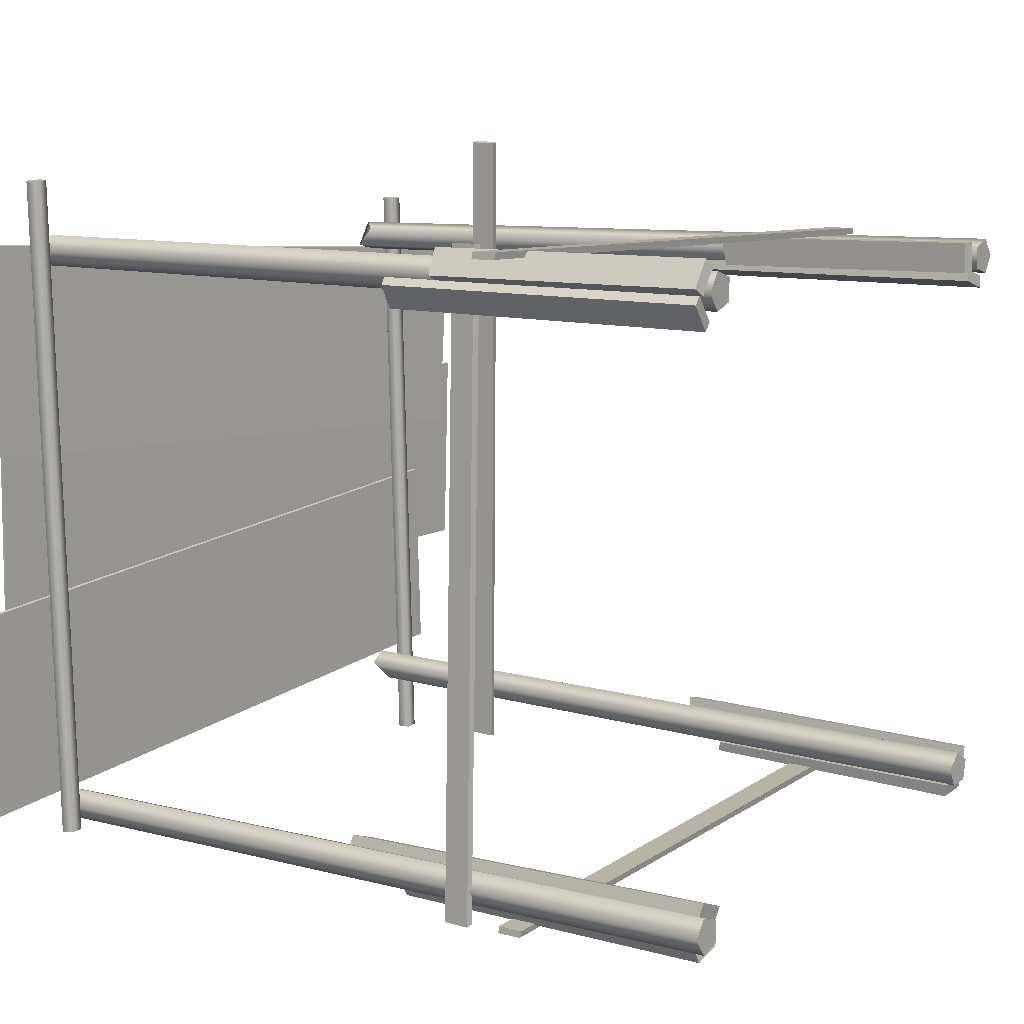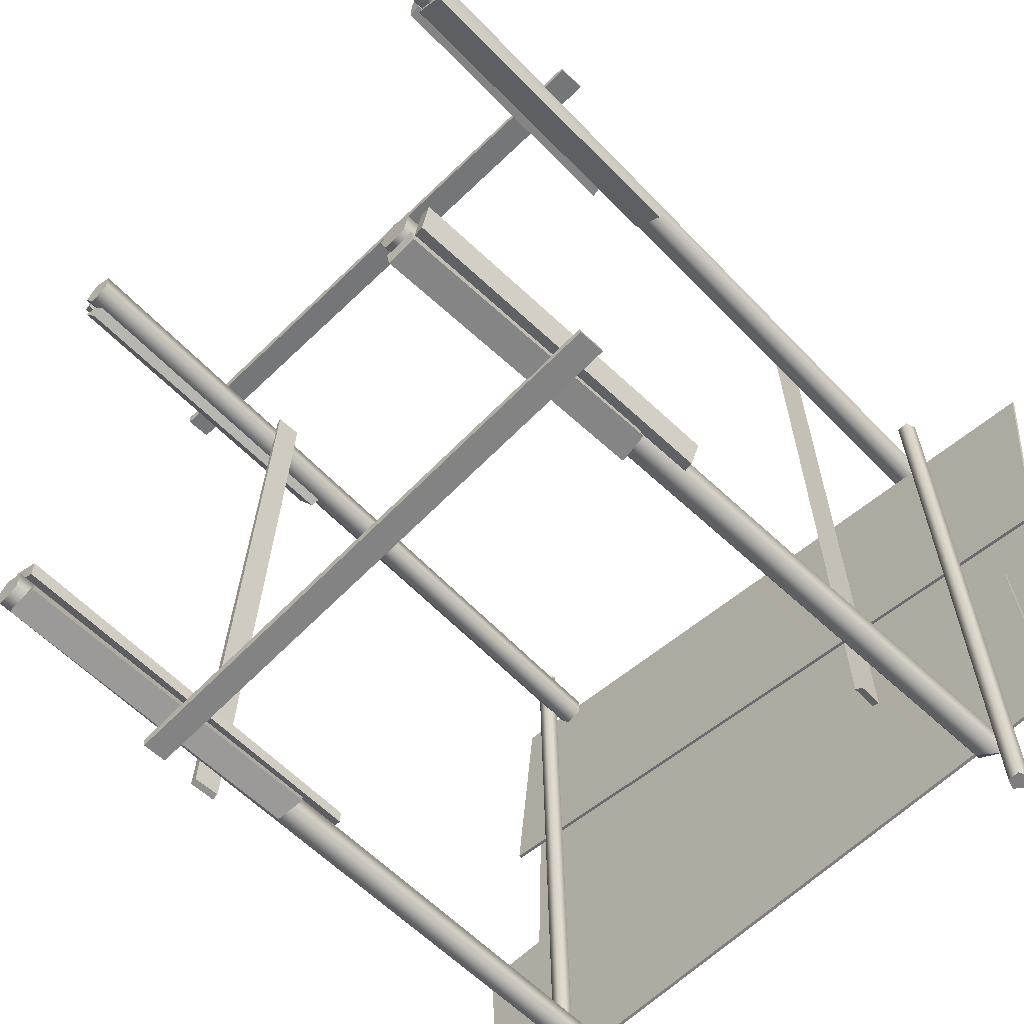
<metadata>
{"format":"obj","ext":"obj","renderer":"f3d","projection":"perspective","resolution":1024,"background":"white","views":[{"elev":11.6,"azim":-54.4,"up":"+Z"},{"elev":-57.0,"azim":44.1,"up":"+Z"}]}
</metadata>
<code>
v -3.304 4.653 0.02161
v -3.376 4.755 -0.07288
v -3.197 4.76 -0.01529
v -3.268 4.653 -3.645
v -3.203 4.755 -3.744
v -3.197 4.76 -3.557
v -0.03886 4.653 -3.505
v 0.07927 4.755 -3.496
v -0.08169 4.76 -3.4
v -0.195 4.653 -0.1696
v -0.1949 4.755 -0.2881
v -0.08723 4.76 -0.1344
v -3.678 4.76 -0.02255
v -3.678 4.781 -0.01904
v 0.8153 4.757 -0.3845
v -3.678 4.76 -0.02255
v 0.8153 4.757 -0.3845
v 0.8158 4.737 -0.388
v -3.638 4.797 -1.186
v -3.638 4.817 -1.182
v 0.8687 4.797 -1.265
v -3.638 4.797 -1.186
v 0.8687 4.797 -1.265
v 0.8694 4.776 -1.269
v -4.084 4.763 -2.313
v -4.084 4.783 -2.309
v 0.4134 4.758 -2.01
v -4.084 4.763 -2.313
v 0.4134 4.758 -2.01
v 0.4145 4.738 -2.013
v 0.1923 1.012 -0.04073
v -3.521 1.152 0.0966
v -3.517 1.143 0.1369
v 0.1834 1.011 -0.001248
v 0.198 1.173 -0.04697
v -3.516 1.303 0.09074
v -3.521 1.152 0.0966
v 0.1923 1.012 -0.04073
v -3.517 1.143 0.1369
v -3.521 1.152 0.0966
v -3.516 1.303 0.09074
v -3.511 1.302 0.1307
v 0.1891 1.174 -0.004682
v 0.198 1.173 -0.04697
v 0.1923 1.012 -0.04073
v 0.1834 1.011 -0.001248
v -3.511 1.302 0.1307
v -3.516 1.303 0.09074
v 0.198 1.173 -0.04697
v 0.1891 1.174 -0.004682
v 0.1891 1.174 -0.004682
v 0.1834 1.011 -0.001248
v -3.517 1.143 0.1369
v -3.511 1.302 0.1307
v -3.255 0.0284 -0.04463
v -3.306 1.702 -0.06546
v -3.358 1.713 -0.03503
v -3.316 0.03989 -0.002965
v -3.147 0.03403 0.1002
v -3.204 1.732 0.07709
v -3.306 1.702 -0.06546
v -3.255 0.0284 -0.04463
v -3.316 0.03989 -0.002965
v -3.358 1.713 -0.03503
v -3.255 1.744 0.1107
v -3.21 0.04552 0.1446
v -3.358 1.713 -0.03503
v -3.306 1.702 -0.06546
v -3.204 1.732 0.07709
v -3.255 1.744 0.1107
v -3.21 0.04552 0.1446
v -3.147 0.03403 0.1002
v -3.255 0.0284 -0.04463
v -3.316 0.03989 -0.002965
v -3.255 1.744 0.1107
v -3.204 1.732 0.07709
v -3.147 0.03403 0.1002
v -3.21 0.04552 0.1446
v -3.046 0 0.0394
v -3.197 4.76 -0.01529
v -3.197 4.759 -0.1312
v -3.047 -0.001235 -0.08965
v -3.047 -0.001235 -0.08965
v -3.197 4.759 -0.1312
v -3.308 4.756 -0.1668
v -3.169 -0.00523 -0.1292
v -3.169 -0.00523 -0.1292
v -3.308 4.756 -0.1668
v -3.376 4.755 -0.07288
v -3.245 -0.006465 -0.02466
v -3.245 -0.006465 -0.02466
v -3.376 4.755 -0.07288
v -3.304 4.653 0.02161
v -3.169 -0.003232 0.07951
v -3.169 -0.003232 0.07951
v -3.304 4.653 0.02161
v -3.197 4.76 -0.01529
v -3.046 0 0.0394
v -3.047 -0.001235 -0.08965
v -3.169 -0.00523 -0.1292
v -3.245 -0.006465 -0.02466
v -3.046 0 0.0394
v -3.169 -0.003232 0.07951
v -3.376 4.755 -0.07288
v -3.308 4.756 -0.1668
v -3.197 4.759 -0.1312
v -3.197 4.76 -0.01529
v -3.295 0.04855 -0.08778
v -3.335 2.056 -0.1114
v -3.29 2.07 -0.07217
v -3.236 0.06297 -0.04362
v -3.192 0.0491 -0.2358
v -3.232 2.082 -0.2543
v -3.335 2.056 -0.1114
v -3.295 0.04855 -0.08778
v -3.236 0.06297 -0.04362
v -3.29 2.07 -0.07217
v -3.185 2.096 -0.2175
v -3.13 0.06359 -0.1914
v -3.29 2.07 -0.07217
v -3.335 2.056 -0.1114
v -3.232 2.082 -0.2543
v -3.185 2.096 -0.2175
v -3.13 0.06359 -0.1914
v -3.192 0.0491 -0.2358
v -3.295 0.04855 -0.08778
v -3.236 0.06297 -0.04362
v -3.185 2.096 -0.2175
v -3.232 2.082 -0.2543
v -3.192 0.0491 -0.2358
v -3.13 0.06359 -0.1914
v 0.1208 4.682 -3.924
v -0.01826 4.674 0.03105
v 0.004603 4.605 0.03215
v 0.1437 4.613 -3.923
v 0.1437 4.613 -3.923
v 0.004603 4.605 0.03215
v 0.07771 4.605 0.03597
v 0.2168 4.613 -3.919
v 0.2168 4.613 -3.919
v 0.07771 4.605 0.03597
v 0.09995 4.675 0.03737
v 0.239 4.683 -3.918
v 0.239 4.683 -3.918
v 0.09995 4.675 0.03737
v 0.04057 4.718 0.03425
v 0.1797 4.726 -3.921
v 0.1797 4.726 -3.921
v 0.04057 4.718 0.03425
v -0.01826 4.674 0.03105
v 0.1208 4.682 -3.924
v 0.2168 4.613 -3.919
v 0.239 4.683 -3.918
v 0.1797 4.726 -3.921
v 0.1437 4.613 -3.923
v 0.1208 4.682 -3.924
v 0.04057 4.718 0.03425
v 0.09995 4.675 0.03737
v 0.07771 4.605 0.03597
v 0.004603 4.605 0.03215
v -0.01826 4.674 0.03105
v -3.197 0 -3.396
v -3.197 4.76 -3.557
v -3.088 4.759 -3.596
v -3.076 -0.001235 -3.44
v -3.076 -0.001235 -3.44
v -3.088 4.759 -3.596
v -3.091 4.756 -3.712
v -3.08 -0.00523 -3.569
v -3.08 -0.00523 -3.569
v -3.091 4.756 -3.712
v -3.203 4.755 -3.744
v -3.204 -0.006465 -3.605
v -3.204 -0.006465 -3.605
v -3.203 4.755 -3.744
v -3.268 4.653 -3.645
v -3.276 -0.003232 -3.498
v -3.276 -0.003232 -3.498
v -3.268 4.653 -3.645
v -3.197 4.76 -3.557
v -3.197 0 -3.396
v -3.08 -0.00523 -3.569
v -3.204 -0.006465 -3.605
v -3.276 -0.003232 -3.498
v -3.076 -0.001235 -3.44
v -3.197 0 -3.396
v -3.203 4.755 -3.744
v -3.091 4.756 -3.712
v -3.088 4.759 -3.596
v -3.197 4.76 -3.557
v -2.997 0.02263 -3.391
v -3.018 2.408 -3.473
v -3.033 2.418 -3.531
v -3.021 0.0327 -3.462
v -3.165 0.02338 -3.327
v -3.183 2.433 -3.414
v -3.018 2.408 -3.473
v -2.997 0.02263 -3.391
v -3.021 0.0327 -3.462
v -3.033 2.418 -3.531
v -3.202 2.443 -3.471
v -3.191 0.03337 -3.399
v -3.033 2.418 -3.531
v -3.018 2.408 -3.473
v -3.183 2.433 -3.414
v -3.202 2.443 -3.471
v -3.191 0.03337 -3.399
v -3.165 0.02338 -3.327
v -2.997 0.02263 -3.391
v -3.021 0.0327 -3.462
v -3.202 2.443 -3.471
v -3.183 2.433 -3.414
v -3.165 0.02338 -3.327
v -3.191 0.03337 -3.399
v -3.162 0.04855 -3.674
v -3.153 2.056 -3.719
v -3.174 2.07 -3.663
v -3.183 0.06297 -3.603
v -2.987 0.0491 -3.626
v -2.984 2.082 -3.671
v -3.153 2.056 -3.719
v -3.162 0.04855 -3.674
v -3.183 0.06297 -3.603
v -3.174 2.07 -3.663
v -3.002 2.096 -3.613
v -3.008 0.06359 -3.553
v -3.174 2.07 -3.663
v -3.153 2.056 -3.719
v -2.984 2.082 -3.671
v -3.002 2.096 -3.613
v -3.008 0.06359 -3.553
v -2.987 0.0491 -3.626
v -3.162 0.04855 -3.674
v -3.183 0.06297 -3.603
v -3.002 2.096 -3.613
v -2.984 2.082 -3.671
v -2.987 0.0491 -3.626
v -3.008 0.06359 -3.553
v -3.296 1.512 -3.755
v -3.103 1.594 0.1245
v -3.064 1.582 0.1186
v -3.257 1.508 -3.747
v -3.291 1.673 -3.758
v -3.098 1.745 0.1216
v -3.103 1.594 0.1245
v -3.296 1.512 -3.755
v -3.064 1.582 0.1186
v -3.103 1.594 0.1245
v -3.098 1.745 0.1216
v -3.058 1.741 0.1156
v -3.248 1.671 -3.75
v -3.291 1.673 -3.758
v -3.296 1.512 -3.755
v -3.257 1.508 -3.747
v -3.058 1.741 0.1156
v -3.098 1.745 0.1216
v -3.291 1.673 -3.758
v -3.248 1.671 -3.75
v -3.248 1.671 -3.75
v -3.257 1.508 -3.747
v -3.064 1.582 0.1186
v -3.058 1.741 0.1156
v 0.2382 1.014 -3.525
v -3.292 1.148 -3.737
v -3.287 1.139 -3.697
v 0.2293 1.013 -3.485
v 0.244 1.175 -3.531
v -3.286 1.299 -3.743
v -3.292 1.148 -3.737
v 0.2382 1.014 -3.525
v -3.287 1.139 -3.697
v -3.292 1.148 -3.737
v -3.286 1.299 -3.743
v -3.281 1.298 -3.703
v 0.235 1.176 -3.489
v 0.244 1.175 -3.531
v 0.2382 1.014 -3.525
v 0.2293 1.013 -3.485
v -3.281 1.298 -3.703
v -3.286 1.299 -3.743
v 0.244 1.175 -3.531
v 0.235 1.176 -3.489
v 0.235 1.176 -3.489
v 0.2293 1.013 -3.485
v -3.287 1.139 -3.697
v -3.281 1.298 -3.703
v -0.02161 0.0284 -3.424
v 0.02778 1.702 -3.449
v 0.03925 1.713 -3.508
v -0.01264 0.03989 -3.497
v -0.2013 0.03403 -3.438
v -0.1464 1.732 -3.466
v 0.02778 1.702 -3.449
v -0.02161 0.0284 -3.424
v -0.01264 0.03989 -3.497
v 0.03925 1.713 -3.508
v -0.1383 1.744 -3.526
v -0.1937 0.04552 -3.515
v 0.03925 1.713 -3.508
v 0.02778 1.702 -3.449
v -0.1464 1.732 -3.466
v -0.1383 1.744 -3.526
v -0.1937 0.04552 -3.515
v -0.2013 0.03403 -3.438
v -0.02161 0.0284 -3.424
v -0.01264 0.03989 -3.497
v -0.1383 1.744 -3.526
v -0.1464 1.732 -3.466
v -0.2013 0.03403 -3.438
v -0.1937 0.04552 -3.515
v -0.2221 0 -3.322
v -0.08169 4.76 -3.4
v 0.005774 4.759 -3.324
v -0.1248 -0.001235 -3.238
v -0.1248 -0.001235 -3.238
v 0.005774 4.759 -3.324
v 0.1052 4.756 -3.383
v -0.0142 -0.00523 -3.304
v -0.0142 -0.00523 -3.304
v 0.1052 4.756 -3.383
v 0.07927 4.755 -3.496
v -0.04307 -0.006465 -3.43
v -0.04307 -0.006465 -3.43
v 0.07927 4.755 -3.496
v -0.03886 4.653 -3.505
v -0.1715 -0.003232 -3.441
v -0.1715 -0.003232 -3.441
v -0.03886 4.653 -3.505
v -0.08169 4.76 -3.4
v -0.2221 0 -3.322
v -0.04307 -0.006465 -3.43
v -0.1715 -0.003232 -3.441
v -0.2221 0 -3.322
v -0.0142 -0.00523 -3.304
v -0.1248 -0.001235 -3.238
v 0.07927 4.755 -3.496
v 0.1052 4.756 -3.383
v 0.005774 4.759 -3.324
v -0.08169 4.76 -3.4
v 0.03753 0.04855 -3.426
v 0.08146 2.056 -3.44
v 0.02216 2.07 -3.432
v -0.03433 0.06297 -3.411
v 0.08091 0.0491 -3.251
v 0.1215 2.082 -3.269
v 0.08146 2.056 -3.44
v 0.03753 0.04855 -3.426
v -0.03433 0.06297 -3.411
v 0.02216 2.07 -3.432
v 0.06234 2.096 -3.257
v 0.006866 0.06359 -3.234
v 0.02216 2.07 -3.432
v 0.08146 2.056 -3.44
v 0.1215 2.082 -3.269
v 0.06234 2.096 -3.257
v 0.006866 0.06359 -3.234
v 0.08091 0.0491 -3.251
v 0.03753 0.04855 -3.426
v -0.03433 0.06297 -3.411
v 0.06234 2.096 -3.257
v 0.1215 2.082 -3.269
v 0.08091 0.0491 -3.251
v 0.006866 0.06359 -3.234
v -0.1156 0.0284 -0.1926
v -0.1437 1.702 -0.2402
v -0.2038 1.713 -0.2473
v -0.1894 0.03989 -0.1963
v -0.1172 0.03403 -0.01241
v -0.1487 1.732 -0.06515
v -0.1437 1.702 -0.2402
v -0.1156 0.0284 -0.1926
v -0.1894 0.03989 -0.1963
v -0.2038 1.713 -0.2473
v -0.2094 1.744 -0.0689
v -0.1937 0.04552 -0.01451
v -0.2038 1.713 -0.2473
v -0.1437 1.702 -0.2402
v -0.1487 1.732 -0.06515
v -0.2094 1.744 -0.0689
v -0.1937 0.04552 -0.01451
v -0.1172 0.03403 -0.01241
v -0.1156 0.0284 -0.1926
v -0.1894 0.03989 -0.1963
v -0.2094 1.744 -0.0689
v -0.1487 1.732 -0.06515
v -0.1172 0.03403 -0.01241
v -0.1937 0.04552 -0.01451
v 0 0 0
v -0.08723 4.76 -0.1344
v -0.01748 4.759 -0.2271
v 0.07756 -0.001235 -0.1031
v 0.07756 -0.001235 -0.1031
v -0.01748 4.759 -0.2271
v -0.08403 4.756 -0.322
v 0.003589 -0.00523 -0.2086
v 0.003589 -0.00523 -0.2086
v -0.08403 4.756 -0.322
v -0.1949 4.755 -0.2881
v -0.1198 -0.006465 -0.1708
v -0.1198 -0.006465 -0.1708
v -0.1949 4.755 -0.2881
v -0.195 4.653 -0.1696
v -0.122 -0.003232 -0.0419
v -0.122 -0.003232 -0.0419
v -0.195 4.653 -0.1696
v -0.08723 4.76 -0.1344
v 0 0 0
v 0.07756 -0.001235 -0.1031
v 0.003589 -0.00523 -0.2086
v -0.1198 -0.006465 -0.1708
v -0.122 -0.003232 -0.0419
v 0 0 0
v -0.1949 4.755 -0.2881
v -0.08403 4.756 -0.322
v -0.01748 4.759 -0.2271
v -0.08723 4.76 -0.1344
v -0.1218 0.04855 -0.2515
v -0.1392 2.056 -0.2943
v -0.1267 2.07 -0.2357
v -0.1016 0.06297 -0.1809
v 0.04978 0.0491 -0.3073
v 0.02871 2.082 -0.3464
v -0.1392 2.056 -0.2943
v -0.1218 0.04855 -0.2515
v -0.1016 0.06297 -0.1809
v -0.1267 2.07 -0.2357
v 0.04471 2.096 -0.2883
v 0.07217 0.06359 -0.2347
v -0.1267 2.07 -0.2357
v -0.1392 2.056 -0.2943
v 0.02871 2.082 -0.3464
v 0.04471 2.096 -0.2883
v 0.07217 0.06359 -0.2347
v 0.04978 0.0491 -0.3073
v -0.1218 0.04855 -0.2515
v -0.1016 0.06297 -0.1809
v 0.04471 2.096 -0.2883
v 0.02871 2.082 -0.3464
v 0.04978 0.0491 -0.3073
v 0.07217 0.06359 -0.2347
v -3.678 4.76 -0.02255
v -3.787 4.73 -1.306
v -3.788 4.75 -1.306
v -3.678 4.781 -0.01904
v 0.7096 4.739 -1.671
v 0.7082 4.729 -1.671
v 0.8158 4.737 -0.388
v 0.8153 4.757 -0.3845
v 0.7074 4.749 -1.671
v -1.54 4.75 -1.488
v 0.7074 4.749 -1.671
v 0.8153 4.757 -0.3845
v -3.788 4.75 -1.306
v -3.678 4.781 -0.01904
v 0.7082 4.729 -1.671
v -3.787 4.73 -1.306
v -3.678 4.76 -0.02255
v 0.8158 4.737 -0.388
v 0.7082 4.729 -1.671
v 0.7096 4.739 -1.671
v 0.7074 4.749 -1.671
v -3.787 4.73 -1.306
v 0.7074 4.749 -1.671
v -1.54 4.75 -1.488
v -3.787 4.73 -1.306
v -3.788 4.75 -1.306
v -3.638 4.797 -1.186
v -3.667 4.79 -2.474
v -3.668 4.811 -2.473
v -3.638 4.817 -1.182
v 0.8425 4.792 -2.557
v 0.8694 4.776 -1.269
v 0.8687 4.797 -1.265
v 0.844 4.803 -2.557
v 0.8417 4.813 -2.556
v -1.413 4.812 -2.515
v 0.8417 4.813 -2.556
v 0.8687 4.797 -1.265
v -3.668 4.811 -2.473
v -3.638 4.817 -1.182
v 0.8425 4.792 -2.557
v -3.667 4.79 -2.474
v -3.638 4.797 -1.186
v 0.8694 4.776 -1.269
v 0.8425 4.792 -2.557
v 0.844 4.803 -2.557
v 0.8417 4.813 -2.556
v -3.667 4.79 -2.474
v 0.8417 4.813 -2.556
v -1.413 4.812 -2.515
v -3.667 4.79 -2.474
v -3.668 4.811 -2.473
v -4.084 4.763 -2.313
v -4.004 4.766 -3.598
v -4.004 4.787 -3.598
v -4.084 4.783 -2.309
v 0.4966 4.764 -3.298
v 0.4145 4.738 -2.013
v 0.4134 4.758 -2.01
v 0.4981 4.774 -3.298
v 0.4958 4.785 -3.298
v -4.084 4.783 -2.309
v -4.004 4.787 -3.598
v -1.754 4.786 -3.448
v 0.4958 4.785 -3.298
v 0.4134 4.758 -2.01
v 0.4966 4.764 -3.298
v -4.004 4.766 -3.598
v -4.084 4.763 -2.313
v 0.4145 4.738 -2.013
v 0.4966 4.764 -3.298
v 0.4981 4.774 -3.298
v 0.4958 4.785 -3.298
v -4.004 4.766 -3.598
v 0.4958 4.785 -3.298
v -1.754 4.786 -3.448
v -4.004 4.766 -3.598
v -4.004 4.787 -3.598
v -3.355 4.674 0.3609
v -3.264 4.666 -3.776
v -3.287 4.597 -3.777
v -3.378 4.605 0.3599
v -3.378 4.605 0.3599
v -3.287 4.597 -3.777
v -3.36 4.597 -3.781
v -3.451 4.605 0.356
v -3.451 4.605 0.356
v -3.36 4.597 -3.781
v -3.382 4.667 -3.782
v -3.474 4.675 0.3547
v -3.474 4.675 0.3547
v -3.382 4.667 -3.782
v -3.323 4.709 -3.779
v -3.414 4.717 0.3577
v -3.414 4.717 0.3577
v -3.323 4.709 -3.779
v -3.264 4.666 -3.776
v -3.355 4.674 0.3609
v -3.414 4.717 0.3577
v -3.355 4.674 0.3609
v -3.378 4.605 0.3599
v -3.451 4.605 0.356
v -3.474 4.675 0.3547
v -3.287 4.597 -3.777
v -3.264 4.666 -3.776
v -3.323 4.709 -3.779
v -3.36 4.597 -3.781
v -3.382 4.667 -3.782
v -0.1958 3.546 0.4764
v -0.09613 3.648 -3.761
v -0.1355 3.637 -3.755
v -0.2354 3.543 0.4687
v -0.2011 3.708 0.4795
v -0.1011 3.8 -3.758
v -0.09613 3.648 -3.761
v -0.1958 3.546 0.4764
v -0.1355 3.637 -3.755
v -0.09613 3.648 -3.761
v -0.1011 3.8 -3.758
v -0.1408 3.796 -3.752
v -0.2437 3.706 0.4718
v -0.2011 3.708 0.4795
v -0.1958 3.546 0.4764
v -0.2354 3.543 0.4687
v -0.1408 3.796 -3.752
v -0.1011 3.8 -3.758
v -0.2011 3.708 0.4795
v -0.2437 3.706 0.4718
v -0.2437 3.706 0.4718
v -0.2354 3.543 0.4687
v -0.1355 3.637 -3.755
v -0.1408 3.796 -3.752
g Shelter_02_25264_279
f 1 3 2
f 4 6 5
f 7 9 8
f 10 12 11
f 13 15 14
f 16 18 17
f 19 21 20
f 22 24 23
f 25 27 26
f 28 30 29
f 31 33 32
f 31 34 33
f 35 37 36
f 35 38 37
f 39 41 40
f 39 42 41
f 43 45 44
f 43 46 45
f 47 49 48
f 47 50 49
f 51 53 52
f 51 54 53
f 55 57 56
f 55 58 57
f 59 61 60
f 59 62 61
f 63 65 64
f 63 66 65
f 67 69 68
f 67 70 69
f 71 73 72
f 71 74 73
f 75 77 76
f 75 78 77
f 79 81 80
f 79 82 81
f 83 85 84
f 83 86 85
f 87 89 88
f 87 90 89
f 91 93 92
f 91 94 93
f 95 97 96
f 95 98 97
f 99 101 100
f 101 99 102
f 101 102 103
f 104 106 105
f 104 107 106
f 108 110 109
f 108 111 110
f 112 114 113
f 112 115 114
f 116 118 117
f 116 119 118
f 120 122 121
f 120 123 122
f 124 126 125
f 124 127 126
f 128 130 129
f 128 131 130
f 132 134 133
f 132 135 134
f 136 138 137
f 136 139 138
f 140 142 141
f 140 143 142
f 144 146 145
f 144 147 146
f 148 150 149
f 148 151 150
f 152 154 153
f 154 152 155
f 154 155 156
f 157 159 158
f 159 157 160
f 160 157 161
f 162 164 163
f 162 165 164
f 166 168 167
f 166 169 168
f 170 172 171
f 170 173 172
f 174 176 175
f 174 177 176
f 178 180 179
f 178 181 180
f 182 184 183
f 184 182 185
f 184 185 186
f 187 189 188
f 187 190 189
f 191 193 192
f 191 194 193
f 195 197 196
f 195 198 197
f 199 201 200
f 199 202 201
f 203 205 204
f 203 206 205
f 207 209 208
f 207 210 209
f 211 213 212
f 211 214 213
f 215 217 216
f 215 218 217
f 219 221 220
f 219 222 221
f 223 225 224
f 223 226 225
f 227 229 228
f 227 230 229
f 231 233 232
f 231 234 233
f 235 237 236
f 235 238 237
f 239 241 240
f 239 242 241
f 243 245 244
f 243 246 245
f 247 249 248
f 247 250 249
f 251 253 252
f 251 254 253
f 255 257 256
f 255 258 257
f 259 261 260
f 259 262 261
f 263 265 264
f 263 266 265
f 267 269 268
f 267 270 269
f 271 273 272
f 271 274 273
f 275 277 276
f 275 278 277
f 279 281 280
f 279 282 281
f 283 285 284
f 283 286 285
f 287 289 288
f 287 290 289
f 291 293 292
f 291 294 293
f 295 297 296
f 295 298 297
f 299 301 300
f 299 302 301
f 303 305 304
f 303 306 305
f 307 309 308
f 307 310 309
f 311 313 312
f 311 314 313
f 315 317 316
f 315 318 317
f 319 321 320
f 319 322 321
f 323 325 324
f 323 326 325
f 327 329 328
f 327 330 329
f 331 333 332
f 333 331 334
f 333 334 335
f 336 338 337
f 336 339 338
f 340 342 341
f 340 343 342
f 344 346 345
f 344 347 346
f 348 350 349
f 348 351 350
f 352 354 353
f 352 355 354
f 356 358 357
f 356 359 358
f 360 362 361
f 360 363 362
f 364 366 365
f 364 367 366
f 368 370 369
f 368 371 370
f 372 374 373
f 372 375 374
f 376 378 377
f 376 379 378
f 380 382 381
f 380 383 382
f 384 386 385
f 384 387 386
f 388 390 389
f 388 391 390
f 392 394 393
f 392 395 394
f 396 398 397
f 396 399 398
f 400 402 401
f 400 403 402
f 404 406 405
f 404 407 406
f 408 410 409
f 410 408 411
f 411 408 412
f 413 415 414
f 413 416 415
f 417 419 418
f 417 420 419
f 421 423 422
f 421 424 423
f 425 427 426
f 425 428 427
f 429 431 430
f 429 432 431
f 433 435 434
f 433 436 435
f 437 439 438
f 437 440 439
f 441 443 442
f 441 444 443
f 445 447 446
f 447 445 448
f 448 445 449
f 450 452 451
f 452 450 453
f 452 453 454
f 455 457 456
f 455 458 457
f 459 461 460
f 461 459 462
f 463 465 464
f 464 465 466
f 467 469 468
f 467 470 469
f 471 473 472
f 473 471 474
f 473 474 475
f 476 478 477
f 478 476 479
f 478 479 480
f 481 483 482
f 481 484 483
f 485 487 486
f 487 485 488
f 489 491 490
f 490 491 492
f 493 495 494
f 493 496 495
f 497 499 498
f 499 497 500
f 499 500 501
f 502 504 503
f 504 502 505
f 505 502 506
f 507 509 508
f 507 510 509
f 511 513 512
f 513 511 514
f 515 517 516
f 516 517 518
f 519 521 520
f 519 522 521
f 523 525 524
f 523 526 525
f 527 529 528
f 527 530 529
f 531 533 532
f 531 534 533
f 535 537 536
f 535 538 537
f 539 541 540
f 541 539 542
f 542 539 543
f 544 546 545
f 546 544 547
f 546 547 548
f 549 551 550
f 549 552 551
f 553 555 554
f 553 556 555
f 557 559 558
f 557 560 559
f 561 563 562
f 561 564 563
f 565 567 566
f 565 568 567
f 569 571 570
f 569 572 571

</code>
